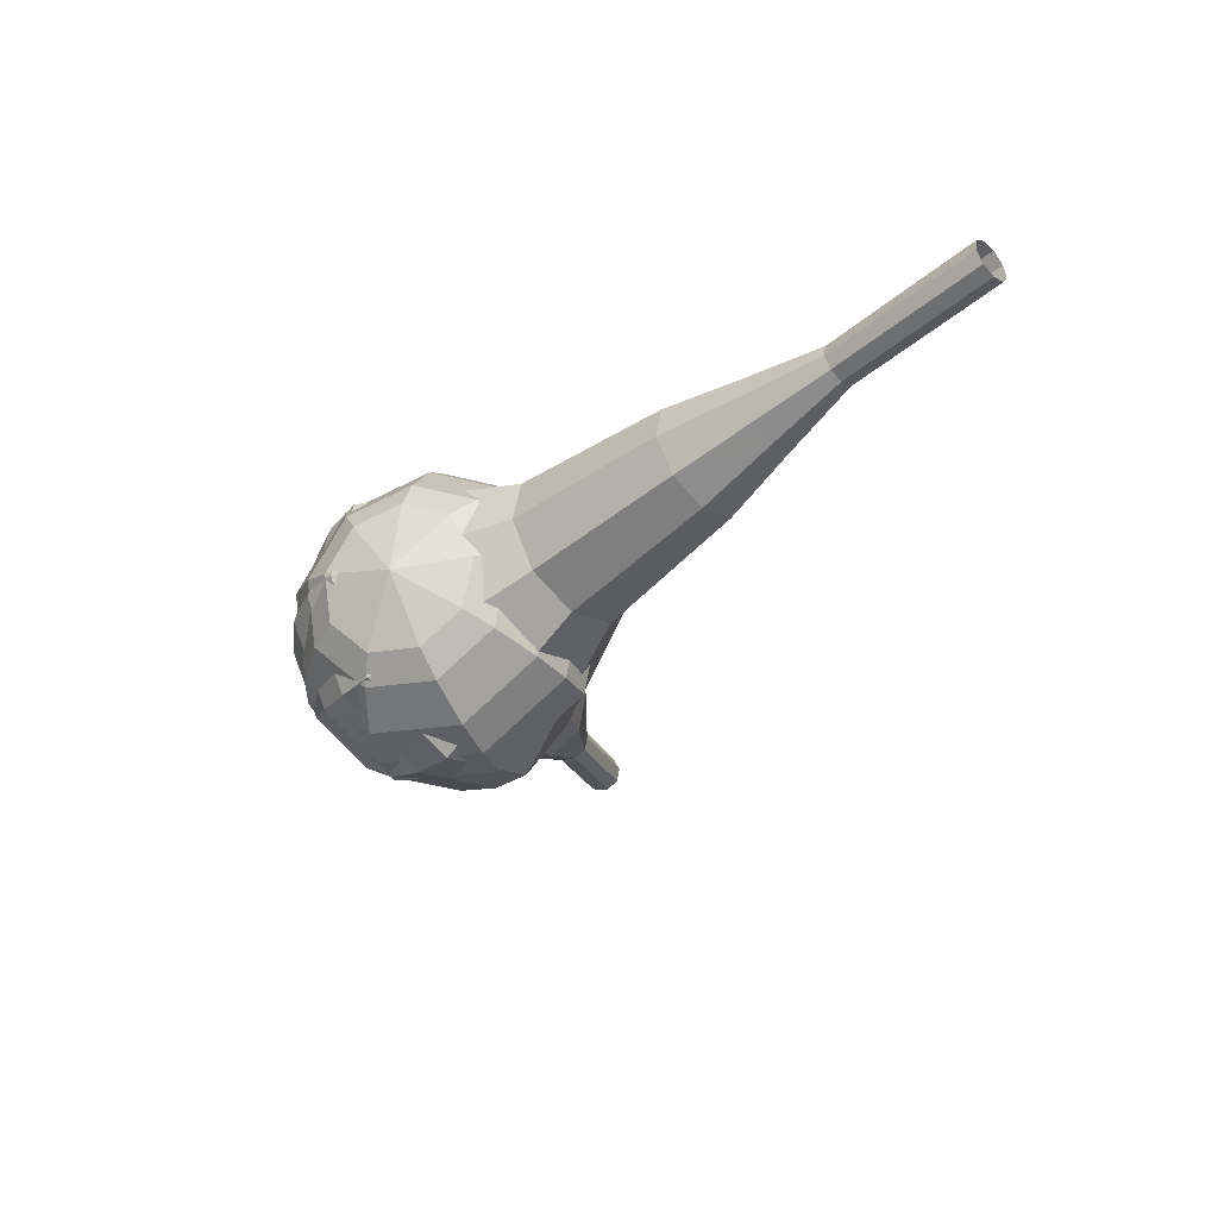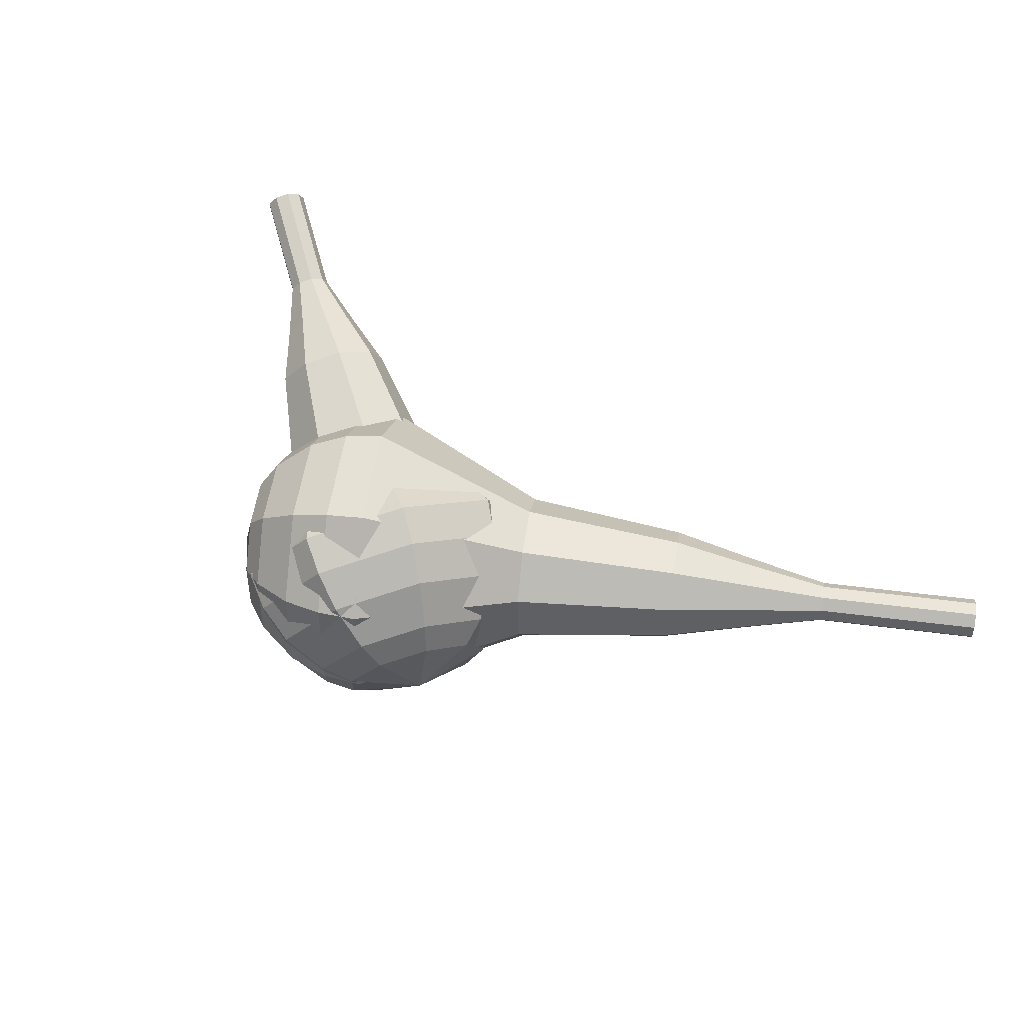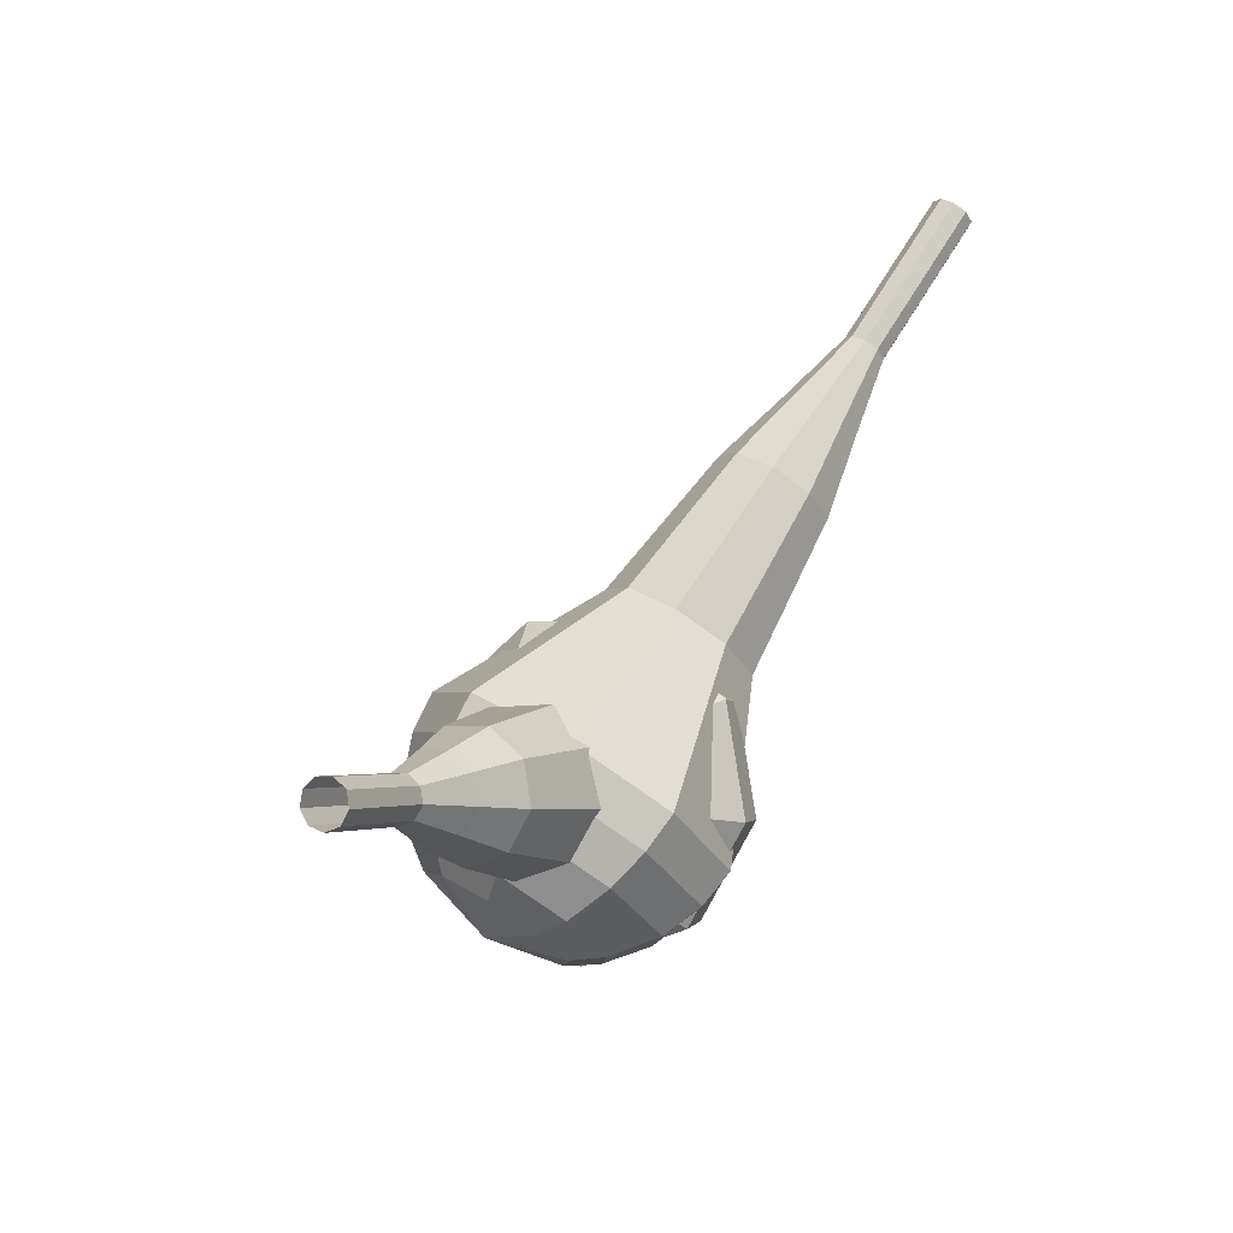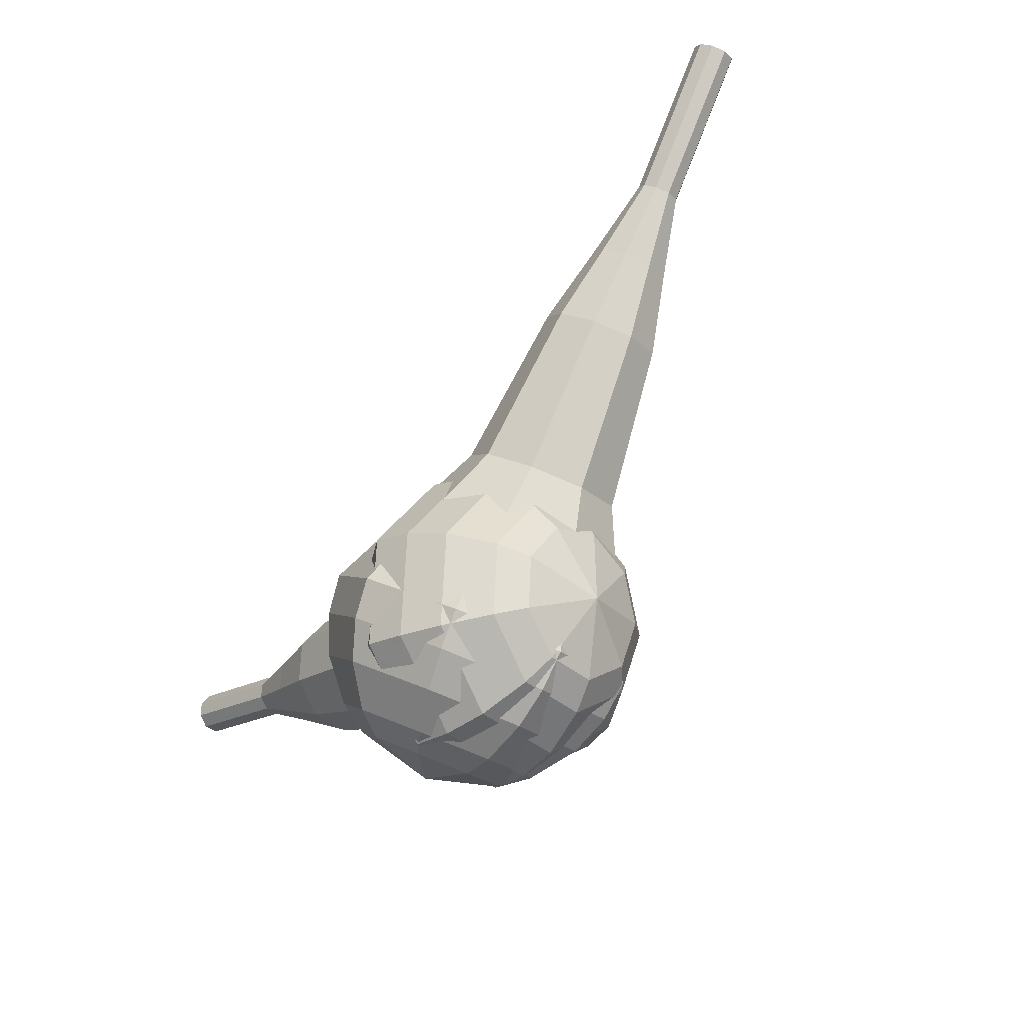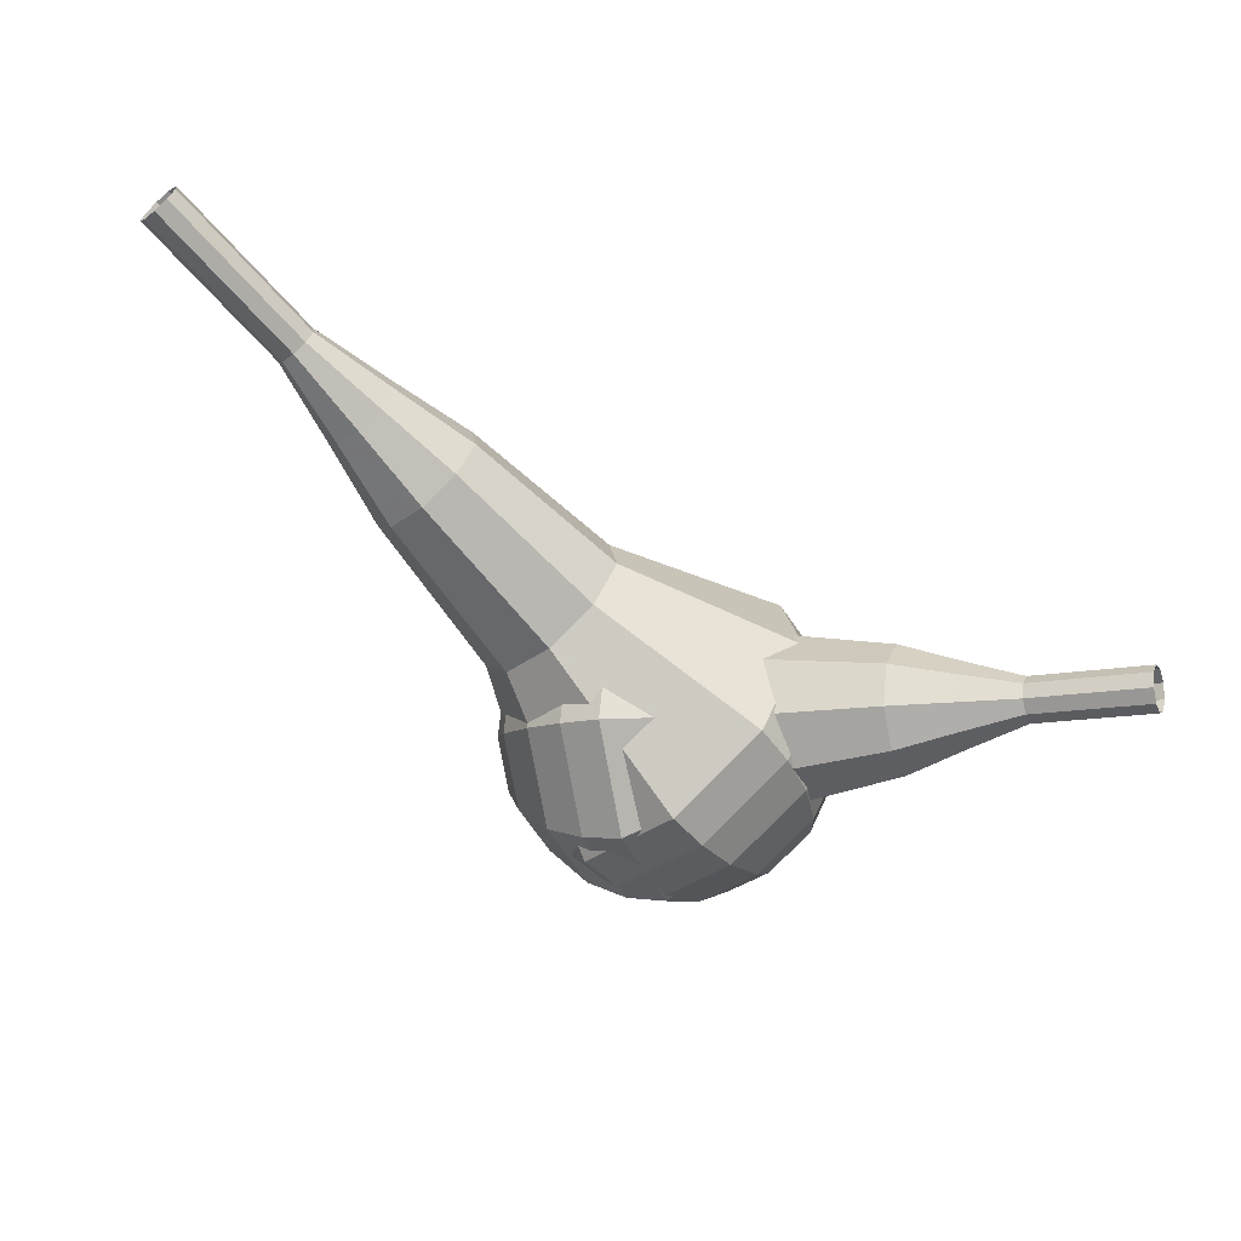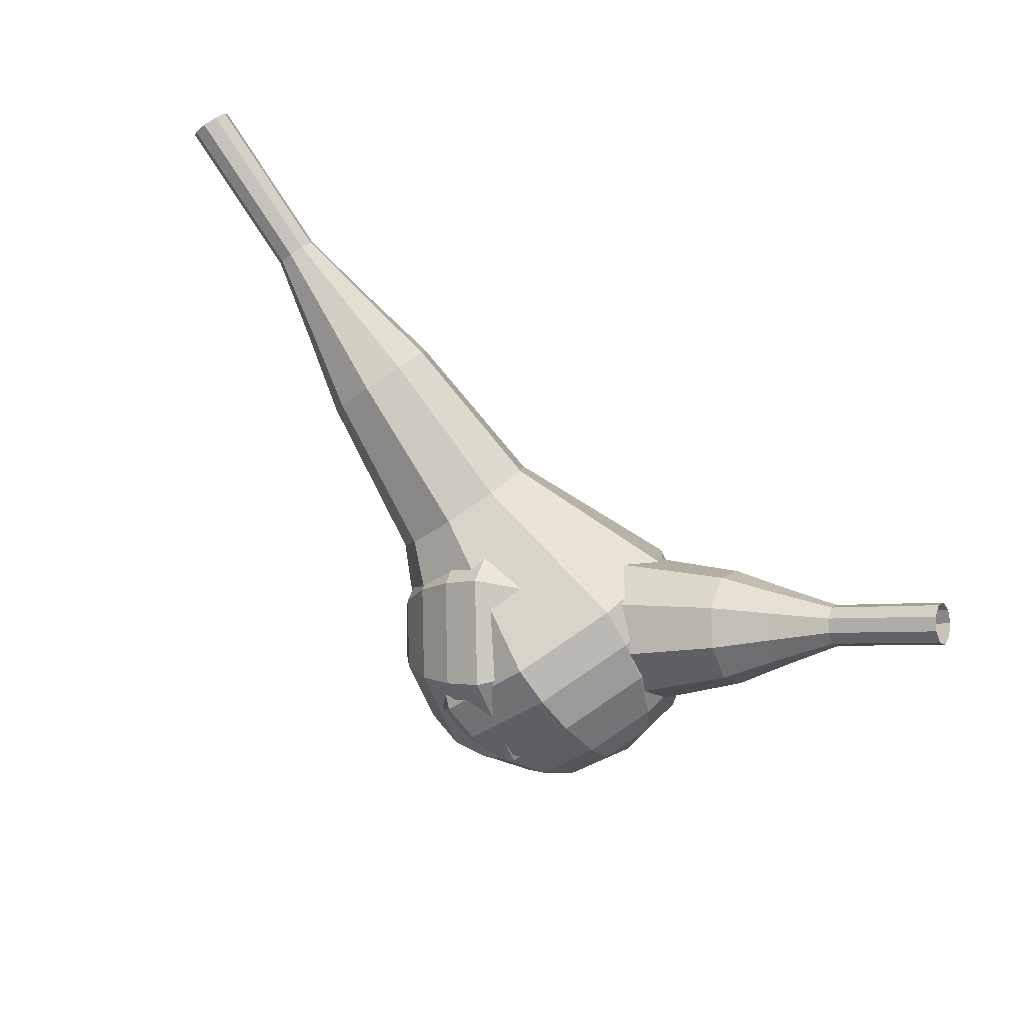
<metadata>
{"format":"obj","ext":"obj","renderer":"f3d","projection":"perspective","resolution":1024,"background":"white","views":[{"elev":-40.3,"azim":-93.8,"up":"+Y"},{"elev":57.0,"azim":-129.9,"up":"+Y"},{"elev":22.1,"azim":133.3,"up":"+Z"},{"elev":-52.4,"azim":-121.6,"up":"+Z"},{"elev":54.8,"azim":27.0,"up":"+Z"},{"elev":42.0,"azim":40.2,"up":"+Z"}]}
</metadata>
<code>
g tube1
v 163.5 112.9 200.1
v 163.8 112.8 199.5
v 164.1 112.3 199.2
v 164.3 111.6 199.3
v 164.2 111.1 199.8
v 164 111.1 200.4
v 163.7 111.4 200.9
v 163.4 112 201
v 163.4 112.6 200.7
v 163.5 112.9 200.1
v 161.2 112.2 199.1
v 161.5 112 198.5
v 161.8 111.5 198.2
v 161.9 110.9 198.3
v 161.9 110.4 198.8
v 161.6 110.3 199.4
v 161.3 110.7 199.9
v 161.1 111.3 200
v 161 111.9 199.7
v 161.2 112.2 199.1
v 158.8 111.4 198.1
v 159.1 111.3 197.5
v 159.4 110.8 197.2
v 159.6 110.1 197.3
v 159.5 109.6 197.7
v 159.3 109.6 198.4
v 159 109.9 198.9
v 158.7 110.5 199
v 158.7 111.2 198.7
v 158.8 111.4 198.1
v 156.2 111.5 197.1
v 156.8 111.3 195.9
v 157.3 110.3 195.3
v 157.6 109 195.6
v 157.5 108.1 196.5
v 157.1 108 197.6
v 156.5 108.7 198.6
v 156 109.8 198.8
v 155.9 111 198.2
v 156.2 111.5 197.1
v 153.6 111.7 196
v 154.4 111.3 194.4
v 155.3 109.8 193.5
v 155.7 107.9 193.8
v 155.6 106.6 195.2
v 154.9 106.4 196.9
v 154 107.4 198.3
v 153.3 109.1 198.6
v 153.1 110.8 197.7
v 153.6 111.7 196
v 148.6 111.1 194
v 149.7 110.5 191.8
v 150.8 108.5 190.6
v 151.4 106.1 191
v 151.2 104.3 192.8
v 150.3 104 195.2
v 149.1 105.3 197
v 148.2 107.7 197.4
v 148 110 196.3
v 148.6 111.1 194
v 142.7 113.1 192
v 145 112 187.5
v 147.3 108.1 185.2
v 148.5 103.2 186
v 148.1 99.58 189.6
v 146.2 98.99 194.4
v 143.8 101.7 198
v 141.9 106.4 198.8
v 141.5 110.9 196.5
v 142.7 113.1 192
v 141.1 112.4 191.3
v 143.3 111.3 187
v 145.5 107.5 184.7
v 146.7 102.7 185.5
v 146.3 99.26 189
v 144.5 98.69 193.6
v 142.2 101.3 197.1
v 140.4 105.9 197.9
v 140 110.2 195.6
v 141.1 112.4 191.3
v 139.7 111.1 190.6
v 141.7 110.2 186.7
v 143.7 106.8 184.7
v 144.7 102.5 185.4
v 144.3 99.39 188.5
v 142.7 98.88 192.6
v 140.6 101.2 195.8
v 139 105.3 196.5
v 138.7 109.2 194.4
v 139.7 111.1 190.6
v 138.5 109.1 189.9
v 140 108.4 186.9
v 141.5 105.8 185.3
v 142.3 102.6 185.9
v 142.1 100.2 188.3
v 140.8 99.78 191.4
v 139.2 101.6 193.8
v 138 104.7 194.4
v 137.7 107.7 192.8
v 138.5 109.1 189.9
v 138.1 107.6 189.5
v 139.2 107.1 187.4
v 140.3 105.2 186.2
v 140.9 102.8 186.6
v 140.7 101 188.4
v 139.8 100.8 190.7
v 138.6 102.1 192.4
v 137.7 104.3 192.8
v 137.5 106.5 191.7
v 138.1 107.6 189.5
v 138.4 103.9 189.2
v 138.4 103.9 189.2
v 138.4 103.9 189.2
v 138.4 103.9 189.2
v 138.4 103.9 189.2
v 138.4 103.9 189.2
v 138.4 103.9 189.2
v 138.4 103.9 189.2
v 138.4 103.9 189.2
v 138.4 103.9 189.2
f 1 2 12
f 12 11 1
f 2 3 13
f 13 12 2
f 3 4 14
f 14 13 3
f 4 5 15
f 15 14 4
f 5 6 16
f 16 15 5
f 6 7 17
f 17 16 6
f 7 8 18
f 18 17 7
f 8 9 19
f 19 18 8
f 9 10 20
f 20 19 9
f 11 12 22
f 22 21 11
f 12 13 23
f 23 22 12
f 13 14 24
f 24 23 13
f 14 15 25
f 25 24 14
f 15 16 26
f 26 25 15
f 16 17 27
f 27 26 16
f 17 18 28
f 28 27 17
f 18 19 29
f 29 28 18
f 19 20 30
f 30 29 19
f 21 22 32
f 32 31 21
f 22 23 33
f 33 32 22
f 23 24 34
f 34 33 23
f 24 25 35
f 35 34 24
f 25 26 36
f 36 35 25
f 26 27 37
f 37 36 26
f 27 28 38
f 38 37 27
f 28 29 39
f 39 38 28
f 29 30 40
f 40 39 29
f 31 32 42
f 42 41 31
f 32 33 43
f 43 42 32
f 33 34 44
f 44 43 33
f 34 35 45
f 45 44 34
f 35 36 46
f 46 45 35
f 36 37 47
f 47 46 36
f 37 38 48
f 48 47 37
f 38 39 49
f 49 48 38
f 39 40 50
f 50 49 39
f 41 42 52
f 52 51 41
f 42 43 53
f 53 52 42
f 43 44 54
f 54 53 43
f 44 45 55
f 55 54 44
f 45 46 56
f 56 55 45
f 46 47 57
f 57 56 46
f 47 48 58
f 58 57 47
f 48 49 59
f 59 58 48
f 49 50 60
f 60 59 49
f 51 52 62
f 62 61 51
f 52 53 63
f 63 62 52
f 53 54 64
f 64 63 53
f 54 55 65
f 65 64 54
f 55 56 66
f 66 65 55
f 56 57 67
f 67 66 56
f 57 58 68
f 68 67 57
f 58 59 69
f 69 68 58
f 59 60 70
f 70 69 59
f 61 62 72
f 72 71 61
f 62 63 73
f 73 72 62
f 63 64 74
f 74 73 63
f 64 65 75
f 75 74 64
f 65 66 76
f 76 75 65
f 66 67 77
f 77 76 66
f 67 68 78
f 78 77 67
f 68 69 79
f 79 78 68
f 69 70 80
f 80 79 69
f 71 72 82
f 82 81 71
f 72 73 83
f 83 82 72
f 73 74 84
f 84 83 73
f 74 75 85
f 85 84 74
f 75 76 86
f 86 85 75
f 76 77 87
f 87 86 76
f 77 78 88
f 88 87 77
f 78 79 89
f 89 88 78
f 79 80 90
f 90 89 79
f 81 82 92
f 92 91 81
f 82 83 93
f 93 92 82
f 83 84 94
f 94 93 83
f 84 85 95
f 95 94 84
f 85 86 96
f 96 95 85
f 86 87 97
f 97 96 86
f 87 88 98
f 98 97 87
f 88 89 99
f 99 98 88
f 89 90 100
f 100 99 89
f 91 92 102
f 102 101 91
f 92 93 103
f 103 102 92
f 93 94 104
f 104 103 93
f 94 95 105
f 105 104 94
f 95 96 106
f 106 105 95
f 96 97 107
f 107 106 96
f 97 98 108
f 108 107 97
f 98 99 109
f 109 108 98
f 99 100 110
f 110 109 99
f 101 102 112
f 112 111 101
f 102 103 113
f 113 112 102
f 103 104 114
f 114 113 103
f 104 105 115
f 115 114 104
f 105 106 116
f 116 115 105
f 106 107 117
f 117 116 106
f 107 108 118
f 118 117 107
f 108 109 119
f 119 118 108
f 109 110 120
f 120 119 109
v 121.7 105.9 212.8
v 121.3 106.1 212.3
v 121 106.7 212
v 121.2 107.4 212.1
v 121.5 107.8 212.5
v 122 107.8 213
v 122.3 107.3 213.4
v 122.4 106.7 213.5
v 122.1 106.1 213.2
v 121.7 105.9 212.8
v 124.6 105.8 210.2
v 124.2 106 209.7
v 124 106.6 209.4
v 124.1 107.3 209.5
v 124.4 107.7 209.9
v 124.9 107.7 210.4
v 125.2 107.2 210.8
v 125.3 106.6 210.9
v 125 106 210.6
v 124.6 105.8 210.2
v 127.5 105.6 207.6
v 127.1 105.9 207.1
v 126.9 106.5 206.8
v 127 107.2 206.9
v 127.3 107.6 207.3
v 127.8 107.6 207.8
v 128.1 107.1 208.2
v 128.2 106.5 208.3
v 127.9 105.9 208.1
v 127.5 105.6 207.6
v 130.4 104.7 205
v 129.6 105.1 204.1
v 129.2 106.3 203.6
v 129.4 107.5 203.8
v 130.1 108.3 204.5
v 130.9 108.3 205.5
v 131.6 107.4 206.2
v 131.7 106.2 206.4
v 131.2 105.1 205.9
v 130.4 104.7 205
v 133.3 103.6 202.4
v 132.1 104.3 201
v 131.5 106 200.3
v 131.8 107.9 200.6
v 132.8 109.1 201.7
v 134.1 109 203.1
v 135 107.8 204.2
v 135.2 105.9 204.4
v 134.5 104.2 203.7
v 133.3 103.6 202.4
v 139 102.5 197.2
v 137.5 103.4 195.4
v 136.7 105.7 194.4
v 137.1 108.2 194.8
v 138.5 109.8 196.2
v 140.2 109.7 198.1
v 141.4 108 199.6
v 141.6 105.5 199.9
v 140.7 103.3 199
v 139 102.5 197.2
v 144.7 98.51 192
v 141.6 100.4 188.4
v 140 104.9 186.5
v 140.8 109.9 187.1
v 143.6 113.1 190.1
v 147 113 193.9
v 149.5 109.6 196.9
v 149.9 104.5 197.5
v 148 100.1 195.6
v 144.7 98.51 192
v 146.1 98.69 190.8
v 143.1 100.5 187.3
v 141.6 104.9 185.4
v 142.4 109.7 186.1
v 145 112.8 188.9
v 148.3 112.7 192.6
v 150.7 109.4 195.4
v 151.1 104.5 196.1
v 149.3 100.3 194.2
v 146.1 98.69 190.8
v 147.6 99.41 189.5
v 144.8 101 186.4
v 143.5 104.9 184.7
v 144.2 109.3 185.3
v 146.5 112.1 187.8
v 149.5 111.9 191.2
v 151.7 109 193.7
v 152 104.6 194.3
v 150.4 100.8 192.6
v 147.6 99.41 189.5
v 149 100.9 188.3
v 146.9 102.1 185.9
v 145.9 105.1 184.6
v 146.4 108.4 185.1
v 148.2 110.5 187
v 150.5 110.5 189.5
v 152.1 108.2 191.5
v 152.4 104.9 191.9
v 151.2 102 190.6
v 149 100.9 188.3
v 149.8 102.2 187.6
v 148.2 103.1 185.9
v 147.5 105.3 185
v 147.9 107.7 185.3
v 149.2 109.3 186.7
v 150.8 109.2 188.6
v 152.1 107.6 190
v 152.3 105.1 190.3
v 151.3 103 189.4
v 149.8 102.2 187.6
v 150.6 105.8 187
v 150.6 105.8 187
v 150.6 105.8 187
v 150.6 105.8 187
v 150.6 105.8 187
v 150.6 105.8 187
v 150.6 105.8 187
v 150.6 105.8 187
v 150.6 105.8 187
v 150.6 105.8 187
f 121 122 132
f 132 131 121
f 122 123 133
f 133 132 122
f 123 124 134
f 134 133 123
f 124 125 135
f 135 134 124
f 125 126 136
f 136 135 125
f 126 127 137
f 137 136 126
f 127 128 138
f 138 137 127
f 128 129 139
f 139 138 128
f 129 130 140
f 140 139 129
f 131 132 142
f 142 141 131
f 132 133 143
f 143 142 132
f 133 134 144
f 144 143 133
f 134 135 145
f 145 144 134
f 135 136 146
f 146 145 135
f 136 137 147
f 147 146 136
f 137 138 148
f 148 147 137
f 138 139 149
f 149 148 138
f 139 140 150
f 150 149 139
f 141 142 152
f 152 151 141
f 142 143 153
f 153 152 142
f 143 144 154
f 154 153 143
f 144 145 155
f 155 154 144
f 145 146 156
f 156 155 145
f 146 147 157
f 157 156 146
f 147 148 158
f 158 157 147
f 148 149 159
f 159 158 148
f 149 150 160
f 160 159 149
f 151 152 162
f 162 161 151
f 152 153 163
f 163 162 152
f 153 154 164
f 164 163 153
f 154 155 165
f 165 164 154
f 155 156 166
f 166 165 155
f 156 157 167
f 167 166 156
f 157 158 168
f 168 167 157
f 158 159 169
f 169 168 158
f 159 160 170
f 170 169 159
f 161 162 172
f 172 171 161
f 162 163 173
f 173 172 162
f 163 164 174
f 174 173 163
f 164 165 175
f 175 174 164
f 165 166 176
f 176 175 165
f 166 167 177
f 177 176 166
f 167 168 178
f 178 177 167
f 168 169 179
f 179 178 168
f 169 170 180
f 180 179 169
f 171 172 182
f 182 181 171
f 172 173 183
f 183 182 172
f 173 174 184
f 184 183 173
f 174 175 185
f 185 184 174
f 175 176 186
f 186 185 175
f 176 177 187
f 187 186 176
f 177 178 188
f 188 187 177
f 178 179 189
f 189 188 178
f 179 180 190
f 190 189 179
f 181 182 192
f 192 191 181
f 182 183 193
f 193 192 182
f 183 184 194
f 194 193 183
f 184 185 195
f 195 194 184
f 185 186 196
f 196 195 185
f 186 187 197
f 197 196 186
f 187 188 198
f 198 197 187
f 188 189 199
f 199 198 188
f 189 190 200
f 200 199 189
f 191 192 202
f 202 201 191
f 192 193 203
f 203 202 192
f 193 194 204
f 204 203 193
f 194 195 205
f 205 204 194
f 195 196 206
f 206 205 195
f 196 197 207
f 207 206 196
f 197 198 208
f 208 207 197
f 198 199 209
f 209 208 198
f 199 200 210
f 210 209 199
f 201 202 212
f 212 211 201
f 202 203 213
f 213 212 202
f 203 204 214
f 214 213 203
f 204 205 215
f 215 214 204
f 205 206 216
f 216 215 205
f 206 207 217
f 217 216 206
f 207 208 218
f 218 217 207
f 208 209 219
f 219 218 208
f 209 210 220
f 220 219 209
f 211 212 222
f 222 221 211
f 212 213 223
f 223 222 212
f 213 214 224
f 224 223 213
f 214 215 225
f 225 224 214
f 215 216 226
f 226 225 215
f 216 217 227
f 227 226 216
f 217 218 228
f 228 227 217
f 218 219 229
f 229 228 218
f 219 220 230
f 230 229 219
f 221 222 232
f 232 231 221
f 222 223 233
f 233 232 222
f 223 224 234
f 234 233 223
f 224 225 235
f 235 234 224
f 225 226 236
f 236 235 225
f 226 227 237
f 237 236 226
f 227 228 238
f 238 237 227
f 228 229 239
f 239 238 228
f 229 230 240
f 240 239 229
g

</code>
